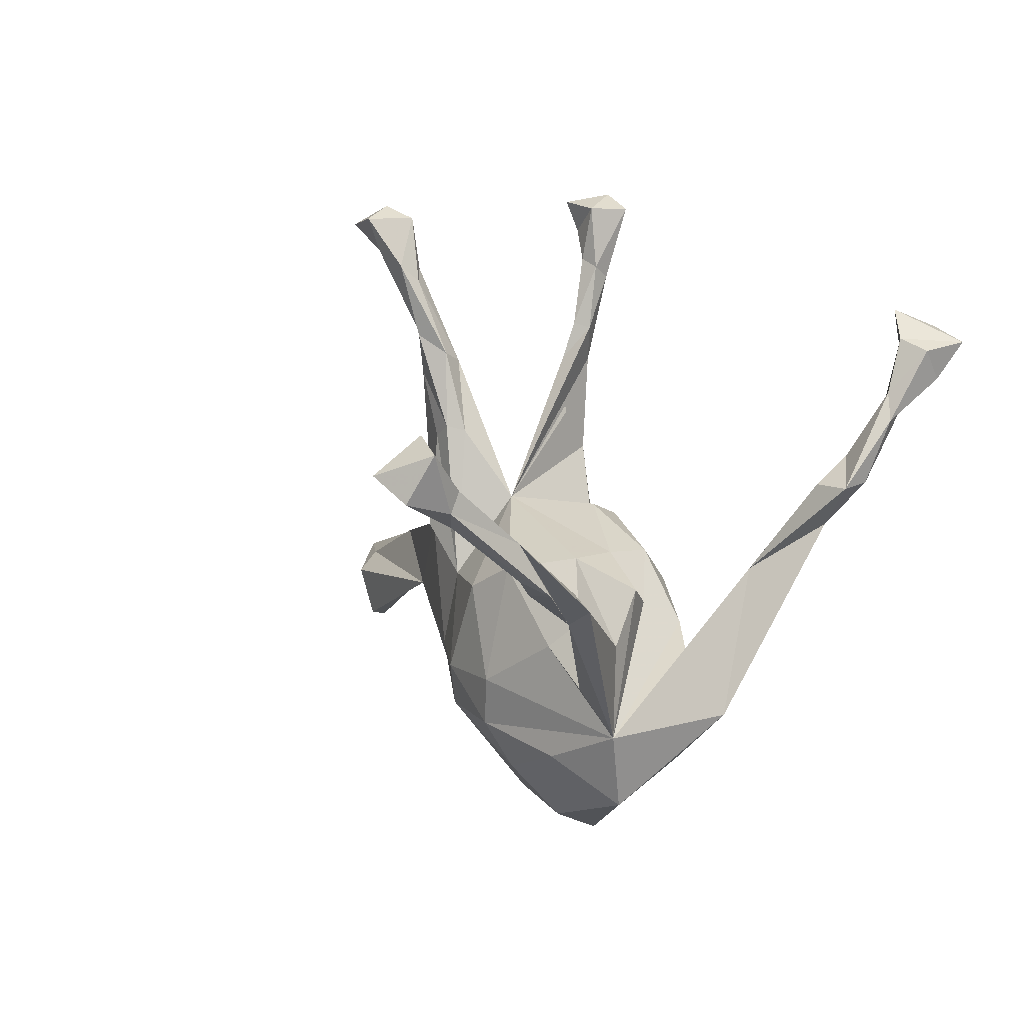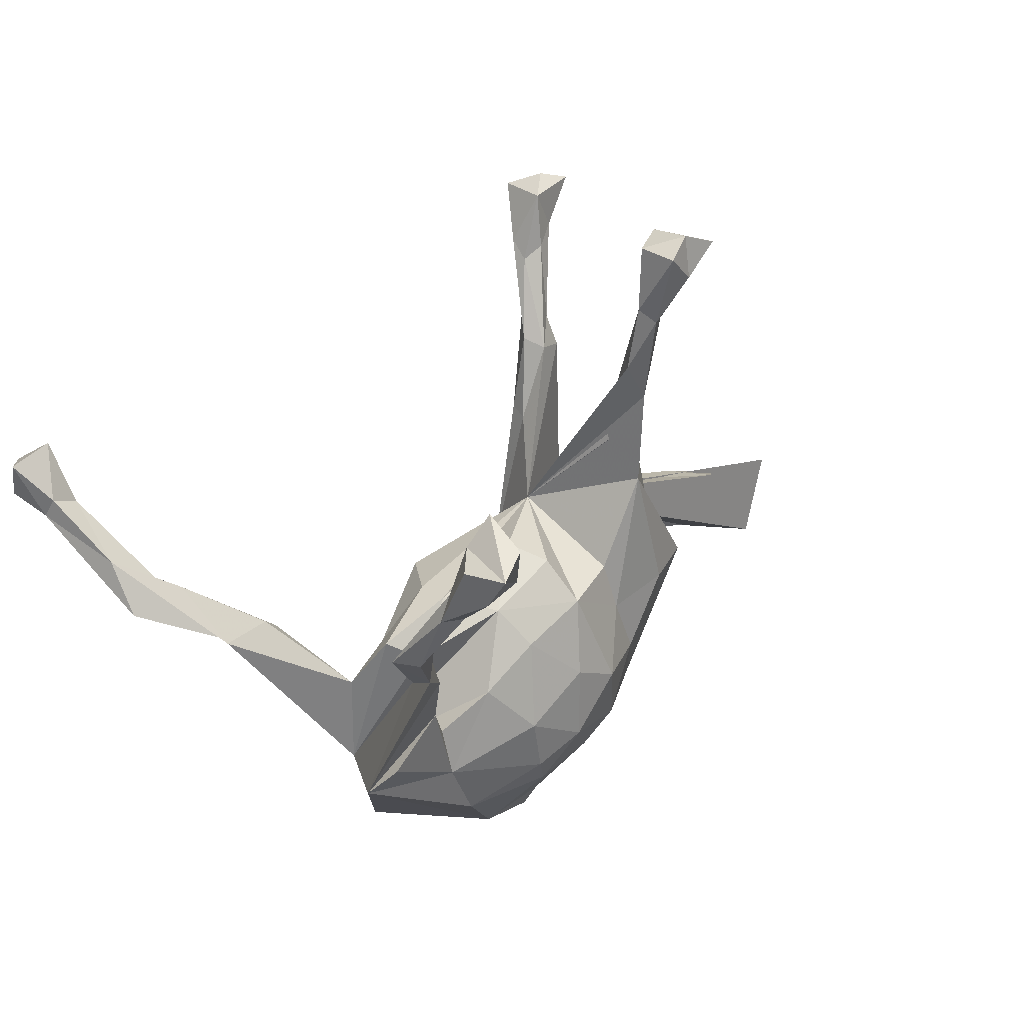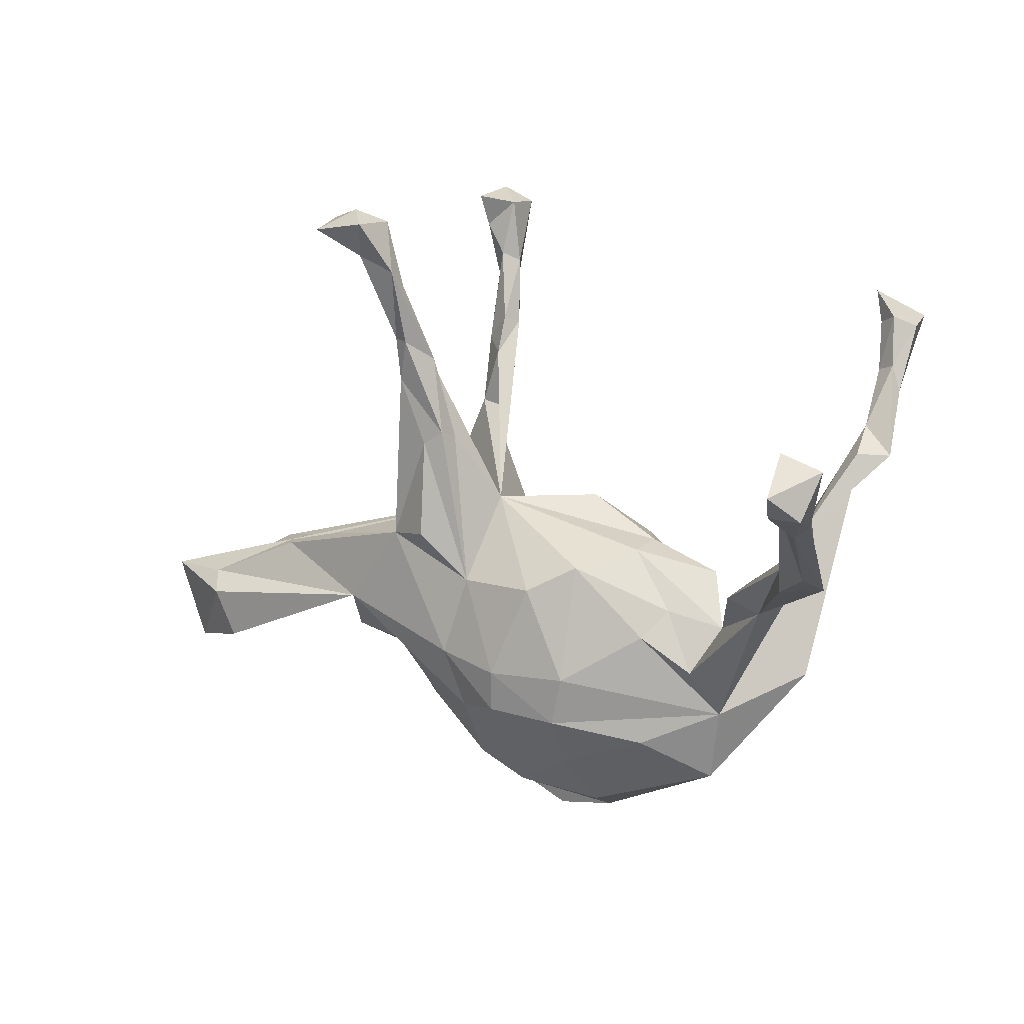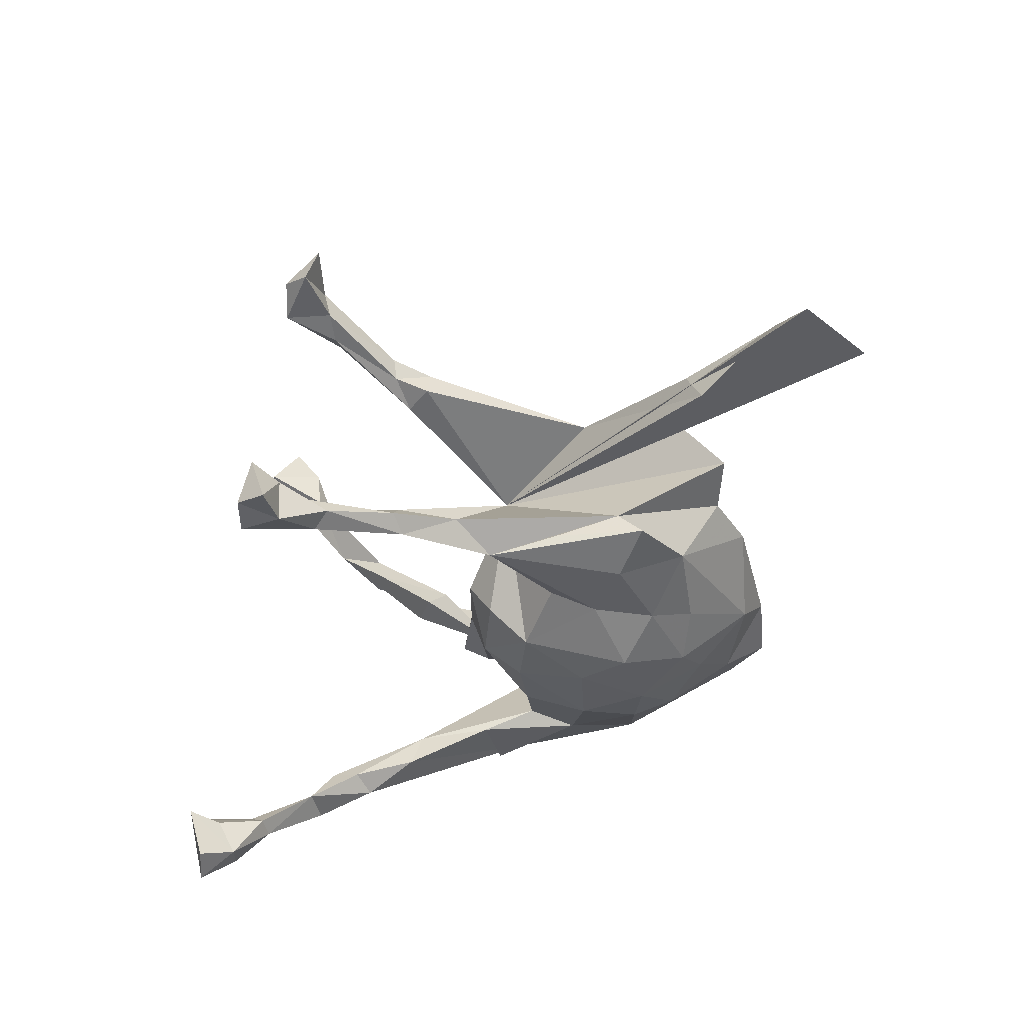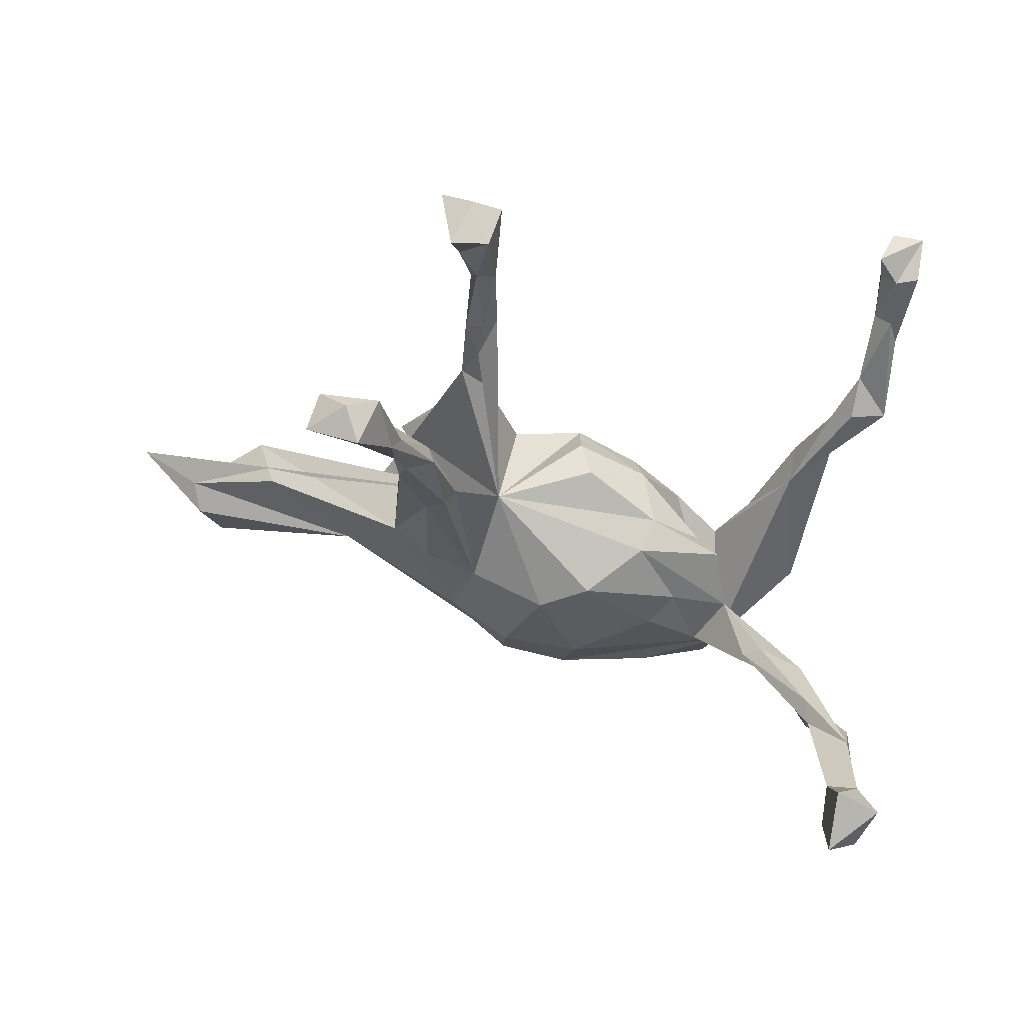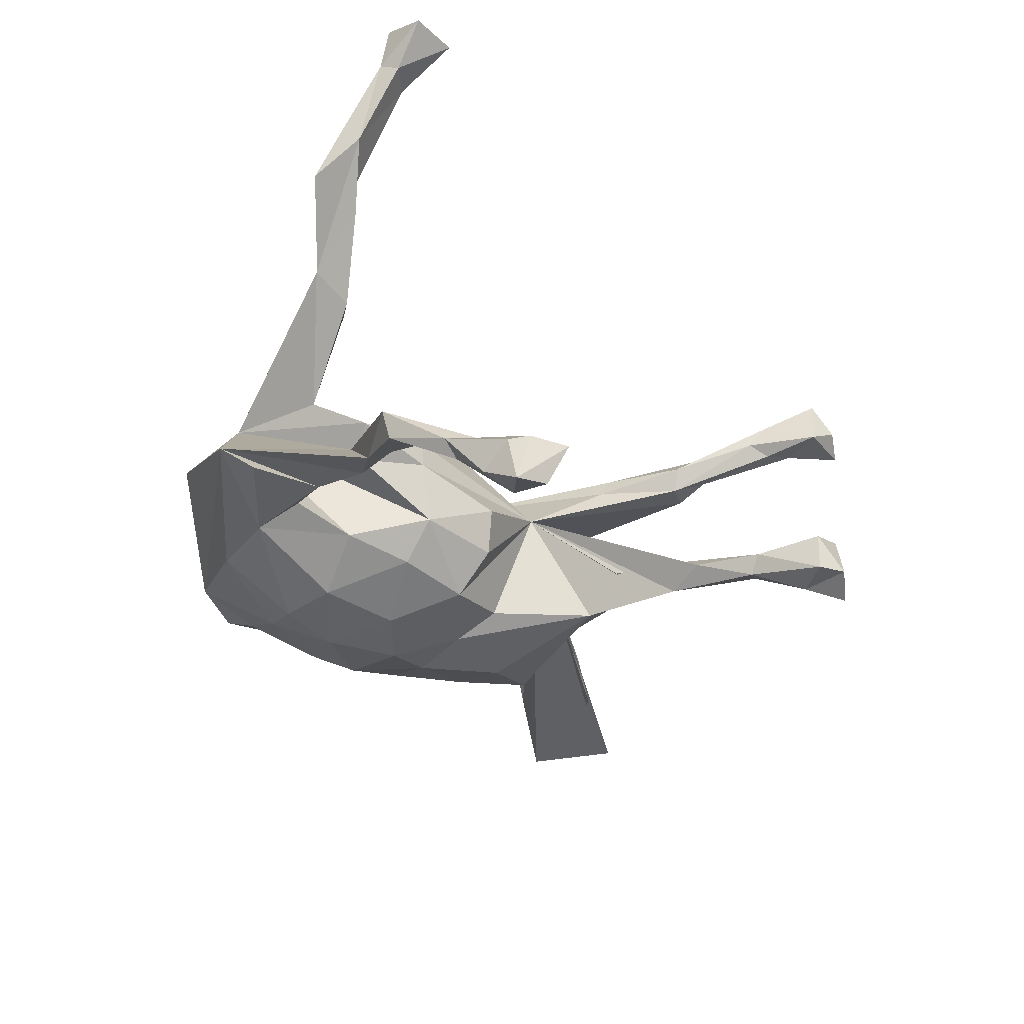
<metadata>
{"format":"obj","ext":"obj","renderer":"f3d","projection":"perspective","resolution":1024,"background":"white","views":[{"elev":8.5,"azim":64.6,"up":"+Y"},{"elev":29.0,"azim":132.5,"up":"+Y"},{"elev":11.5,"azim":25.4,"up":"+Y"},{"elev":-36.9,"azim":-116.6,"up":"+Z"},{"elev":63.9,"azim":14.8,"up":"+Y"},{"elev":-41.4,"azim":118.2,"up":"+Z"}]}
</metadata>
<code>
v 0.5986 0.2899 0.5867
v 0.6394 0.2507 0.5528
v 0.5817 0.2489 0.5329
v 0.591 0.3442 0.5082
v 0.6601 0.3224 0.517
v 0.6314 0.232 0.4795
v 0.5767 0.2436 0.4642
v 0.6242 0.2636 0.4632
v 0.6022 0.2073 0.4662
v 0.5977 0.1756 0.3545
v 0.5769 0.113 0.3428
v 0.5288 0.1207 0.3151
v 0.5992 0.09131 0.3026
v 0.5259 0.08163 0.3042
v 0.4988 0.04013 0.1846
v -0.2993 0.6576 0.1941
v 0.5165 0.1235 0.2746
v -0.2658 0.6358 0.2434
v 0.4555 0.01399 0.1998
v -0.3547 0.6233 0.2347
v 0.3935 0.0306 0.1795
v -0.2791 0.5793 0.2177
v 0.01683 0.001994 0.1674
v -0.04531 -0.1509 0.1826
v -0.2901 0.572 0.1654
v 0.08485 -0.1523 0.1723
v -0.05111 -0.2203 0.1714
v 0.4228 0.05483 0.1724
v -0.2287 0.5509 0.1958
v -0.1156 0.00157 0.1365
v -0.2235 0.5239 0.1638
v 0.0642 -0.2337 0.1651
v -0.2551 0.6358 0.1619
v -0.1571 -0.1317 0.145
v 0.212 -0.07436 0.1144
v 0.3393 -0.05642 0.05313
v -0.2696 0.07084 0.1161
v 0.06384 -0.3177 0.1125
v 0.09635 0.04383 0.1362
v -0.1826 0.3944 0.1274
v -0.2192 0.4257 0.1654
v -0.2517 0.545 0.1497
v -0.1971 0.08111 0.1557
v 0.3379 -0.2119 0.05642
v -0.1973 0.2434 0.1396
v -0.2008 0.3794 0.09525
v -0.2362 0.4222 0.1214
v -0.1248 -0.232 0.1281
v -0.164 0.2639 0.1354
v -0.2432 0.4307 0.155
v -0.2376 0.3575 0.1495
v 0.2109 -0.2666 0.1083
v -0.3481 0.6418 0.1769
v -0.09486 0.1381 0.03817
v -0.1543 0.2546 0.1035
v 0.2976 -0.1321 0.09897
v -0.121 -0.3382 0.05952
v -0.2473 0.3688 0.1057
v -0.3718 -0.06159 0.09522
v -0.6635 -0.08204 0.1073
v 0.3141 -0.3351 0.03228
v -0.7937 -0.05258 0.0268
v -0.7464 -0.1936 0.02328
v -0.6348 -0.1652 0.09378
v 0.2462 -0.03106 0.07435
v 0.173 0.06574 0.04305
v -0.526 0.01604 0.05649
v -0.2026 -0.2471 0.06562
v -0.6835 -0.05046 0.06712
v 0.09728 -0.4052 0.03872
v 0.09149 -0.4389 -0.03607
v -0.2916 -0.1407 0.06639
v -0.3133 -0.1693 -0.005844
v 0.3063 0.02943 -0.001194
v -0.05184 -0.3886 0.03497
v -0.3976 -0.1342 0.0183
v -0.2585 -0.2544 -0.009409
v -0.1011 -0.3887 -0.02289
v -0.1318 -0.3304 -0.07834
v 0.2642 -0.001298 -0.03936
v 0.4461 -0.1632 -0.09145
v -0.5699 0.01402 -0.01205
v 0.05375 0.1384 -0.05131
v 0.1822 0.07349 -0.01823
v -0.003639 -0.45 -0.03919
v 0.1414 0.06496 -0.108
v -0.3021 0.0274 -0.08685
v 0.2802 -0.19 -0.128
v 0.01663 -0.3812 -0.08569
v 0.2308 -0.2902 -0.1251
v 0.4249 -0.1072 -0.1409
v -0.15 0.2791 -0.09905
v -0.04413 -0.2837 -0.1497
v 0.02036 0.1139 -0.112
v 0.2886 -0.1071 -0.1133
v -0.2019 0.2874 -0.1143
v -0.1675 0.3798 -0.1019
v -0.2452 0.1184 -0.1219
v -0.08559 -0.2212 -0.1771
v 0.4039 0.06948 -0.162
v -0.1695 -0.1905 -0.1419
v 0.2052 -0.05491 -0.1432
v -0.3291 -0.003086 -0.1257
v -0.1635 0.4437 -0.1226
v -0.1992 0.4025 -0.1376
v -0.2797 -0.1119 -0.1127
v 0.07759 -0.2909 -0.1579
v -0.218 0.6639 -0.1339
v -0.1068 0.05599 -0.1347
v -0.1603 0.653 -0.1559
v -0.1796 0.56 -0.1475
v -0.1774 0.2111 -0.1492
v -0.1763 0.3751 -0.158
v -0.1561 -0.1188 -0.1606
v 0.3391 -0.0332 -0.1484
v -0.2108 0.6114 -0.153
v -0.2372 -0.009286 -0.1568
v -0.1201 -0.02352 -0.1541
v 0.1146 0.0068 -0.1605
v -0.197 0.5201 -0.171
v 0.1376 -0.1373 -0.1892
v -0.1445 0.4351 -0.1449
v -0.1509 0.5459 -0.1605
v 0.005868 0.04948 -0.1707
v 0.1144 -0.2325 -0.1837
v 0.03026 -0.2004 -0.1996
v 0.02868 -0.07514 -0.1978
v -0.1636 0.5269 -0.1889
v -0.05555 -0.1172 -0.202
v 0.4481 0.1824 -0.2464
v 0.4004 0.09254 -0.2205
v 0.4842 0.2155 -0.2391
v 0.4683 0.1461 -0.2662
v 0.5402 0.2136 -0.257
v -0.1567 0.6514 -0.2257
v -0.2596 0.655 -0.227
v -0.2055 0.6056 -0.2219
v -0.2037 0.6775 -0.2126
v 0.4821 0.2589 -0.2958
v 0.5261 0.2199 -0.3044
v 0.4817 0.3522 -0.3711
v 0.5116 0.3627 -0.355
v 0.5068 0.3284 -0.3801
v 0.5384 0.4313 -0.4107
v 0.503 0.45 -0.3824
v 0.5274 0.3185 -0.3501
v 0.5238 0.3832 -0.4424
v 0.475 0.4369 -0.3998
v 0.4668 0.4951 -0.3946
v 0.5321 0.4427 -0.4855
v 0.4805 0.4657 -0.4672
v 0.472 0.4059 -0.4532
f 64 63 54
f 62 54 63
f 61 71 81
f 90 81 71
f 70 71 61
f 78 57 77
f 68 77 57
f 79 78 77
f 75 57 78
f 106 79 77
f 89 78 79
f 71 85 89
f 78 89 85
f 107 71 89
f 107 90 71
f 125 90 107
f 93 107 89
f 93 89 79
f 99 93 79
f 101 99 79
f 126 93 99
f 75 71 70
f 38 75 70
f 78 71 75
f 78 85 71
f 27 57 75
f 150 145 144
f 142 144 145
f 147 150 144
f 149 145 150
f 138 135 137
f 128 137 135
f 136 138 137
f 110 135 138
f 116 136 137
f 108 138 136
f 108 110 138
f 123 135 110
f 136 116 108
f 110 108 116
f 120 116 137
f 111 123 110
f 128 135 123
f 116 111 110
f 120 111 116
f 53 16 33
f 18 33 16
f 25 53 33
f 20 16 53
f 22 53 25
f 42 25 33
f 22 20 53
f 18 16 20
f 29 33 18
f 22 18 20
f 59 54 76
f 87 76 54
f 72 59 76
f 73 72 76
f 48 59 72
f 63 60 62
f 69 62 60
f 48 34 59
f 37 59 34
f 27 34 48
f 24 34 27
f 57 27 48
f 52 44 32
f 26 32 44
f 38 52 32
f 61 44 52
f 24 32 26
f 35 26 44
f 81 44 61
f 70 61 52
f 35 44 56
f 19 56 44
f 32 24 27
f 30 34 24
f 38 32 27
f 23 24 26
f 117 106 103
f 87 103 106
f 112 117 103
f 114 106 117
f 118 114 117
f 101 106 114
f 112 118 117
f 129 114 118
f 124 129 118
f 99 114 129
f 129 127 126
f 121 126 127
f 99 129 126
f 124 127 129
f 102 88 121
f 125 121 88
f 95 88 102
f 119 102 121
f 73 87 106
f 90 88 81
f 91 81 88
f 121 127 119
f 124 119 127
f 125 126 121
f 68 48 72
f 64 59 60
f 69 60 59
f 63 64 60
f 54 59 64
f 115 81 91
f 125 88 90
f 107 126 125
f 99 101 114
f 79 106 101
f 38 70 52
f 75 38 27
f 68 57 48
f 73 68 72
f 77 68 73
f 106 77 73
f 54 82 37
f 67 37 82
f 59 37 67
f 69 67 82
f 74 36 44
f 15 44 36
f 19 44 15
f 30 37 34
f 43 37 30
f 39 26 35
f 54 66 84
f 74 84 66
f 83 54 84
f 39 66 54
f 58 54 37
f 49 45 30
f 43 30 45
f 55 49 30
f 51 45 49
f 37 43 45
f 51 37 45
f 55 30 54
f 23 54 30
f 40 49 55
f 23 39 54
f 65 66 39
f 21 28 36
f 15 36 28
f 17 28 21
f 17 15 28
f 12 17 21
f 10 17 12
f 19 12 21
f 14 12 19
f 36 19 21
f 10 19 15
f 13 14 19
f 109 112 54
f 113 54 112
f 113 112 96
f 87 96 112
f 105 113 96
f 131 100 130
f 132 130 100
f 81 133 100
f 134 100 133
f 54 96 87
f 98 87 112
f 92 96 54
f 11 12 14
f 130 133 131
f 81 131 133
f 56 19 36
f 54 69 82
f 59 67 69
f 54 62 69
f 87 73 76
f 131 115 100
f 95 100 115
f 81 115 131
f 44 81 100
f 103 87 98
f 124 54 94
f 83 94 54
f 94 83 86
f 84 86 83
f 124 94 86
f 80 86 84
f 84 74 80
f 44 80 74
f 36 74 66
f 46 40 55
f 54 46 55
f 31 40 46
f 41 49 40
f 15 17 10
f 7 10 12
f 8 10 7
f 11 7 12
f 9 7 11
f 13 9 11
f 14 13 11
f 6 9 13
f 13 10 6
f 8 6 10
f 19 10 13
f 2 9 6
f 3 7 9
f 143 139 141
f 142 141 139
f 152 143 141
f 140 139 143
f 134 142 139
f 145 141 142
f 133 139 140
f 146 140 143
f 142 134 146
f 140 146 134
f 144 142 146
f 147 146 143
f 133 140 134
f 132 134 139
f 100 134 132
f 130 132 139
f 113 105 120
f 111 120 105
f 128 113 120
f 113 122 54
f 97 54 122
f 128 122 113
f 97 104 105
f 111 105 104
f 96 97 105
f 92 54 97
f 104 97 122
f 123 104 122
f 46 58 47
f 51 47 58
f 42 46 47
f 54 58 46
f 50 47 51
f 37 51 58
f 41 50 51
f 25 47 50
f 51 49 41
f 29 41 40
f 29 50 41
f 4 8 7
f 5 6 8
f 2 3 9
f 4 7 3
f 102 86 44
f 80 44 86
f 95 102 44
f 119 86 102
f 119 124 86
f 109 54 124
f 118 109 124
f 88 115 91
f 118 112 109
f 103 98 112
f 39 23 26
f 65 56 36
f 65 35 56
f 39 35 65
f 24 23 30
f 66 65 36
f 139 133 130
f 92 97 96
f 22 29 18
f 31 33 29
f 148 145 149
f 152 148 149
f 141 145 148
f 151 149 150
f 152 151 150
f 152 149 151
f 50 29 22
f 40 31 29
f 42 33 31
f 46 42 31
f 47 25 42
f 50 22 25
f 104 123 111
f 128 120 137
f 122 128 123
f 152 141 148
f 146 147 144
f 152 150 147
f 143 152 147
f 5 1 2
f 3 2 1
f 6 5 2
f 4 1 5
f 95 115 88
f 100 95 44
f 107 93 126
f 4 3 1
f 8 4 5

</code>
